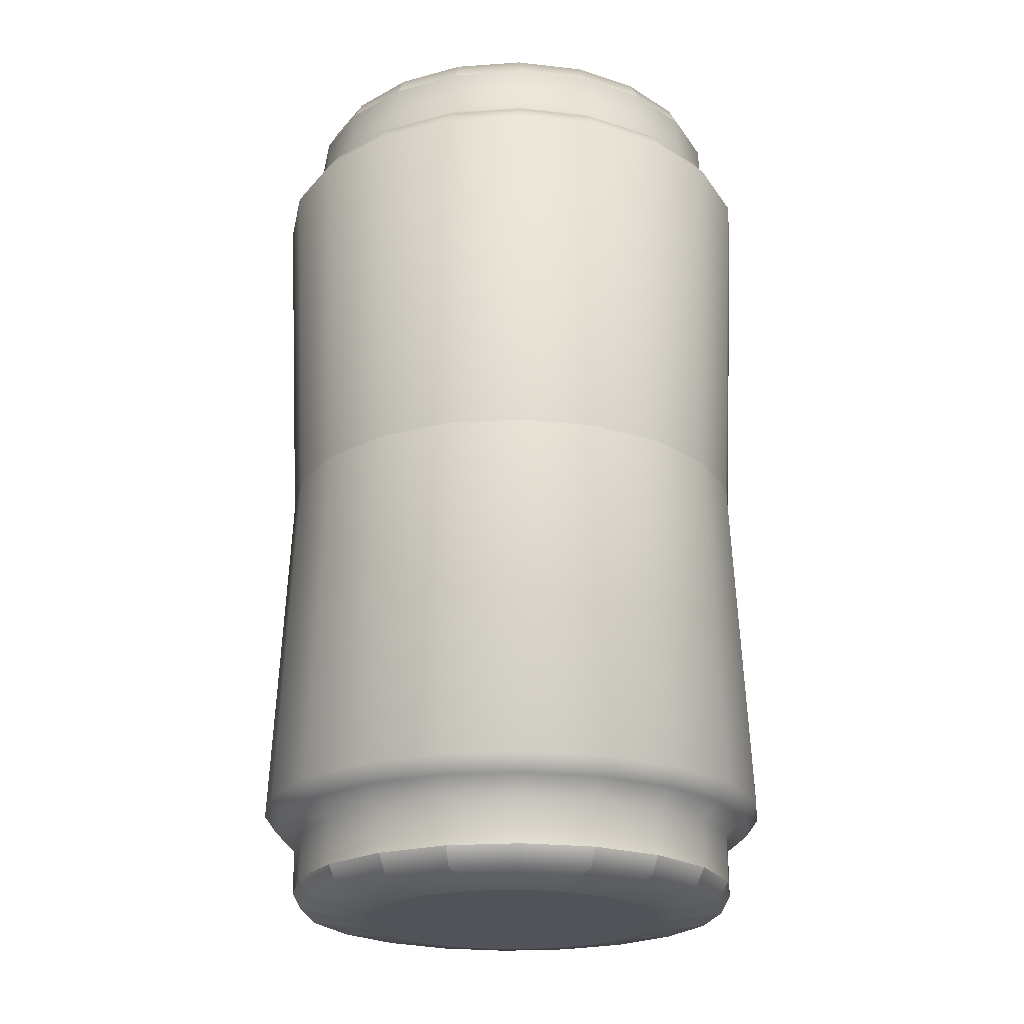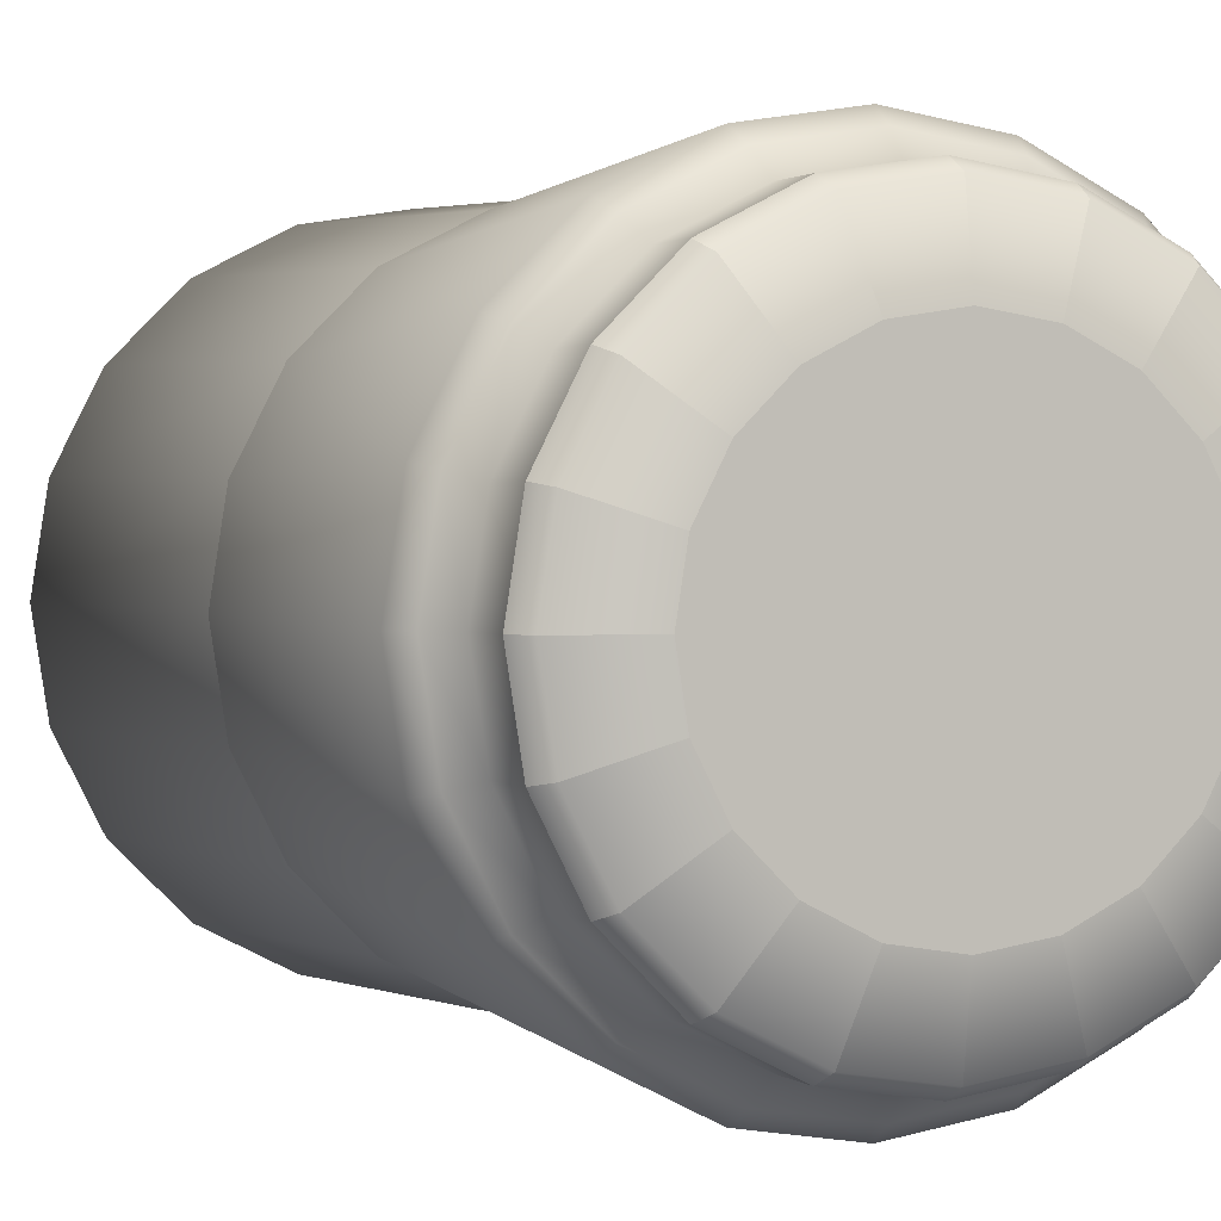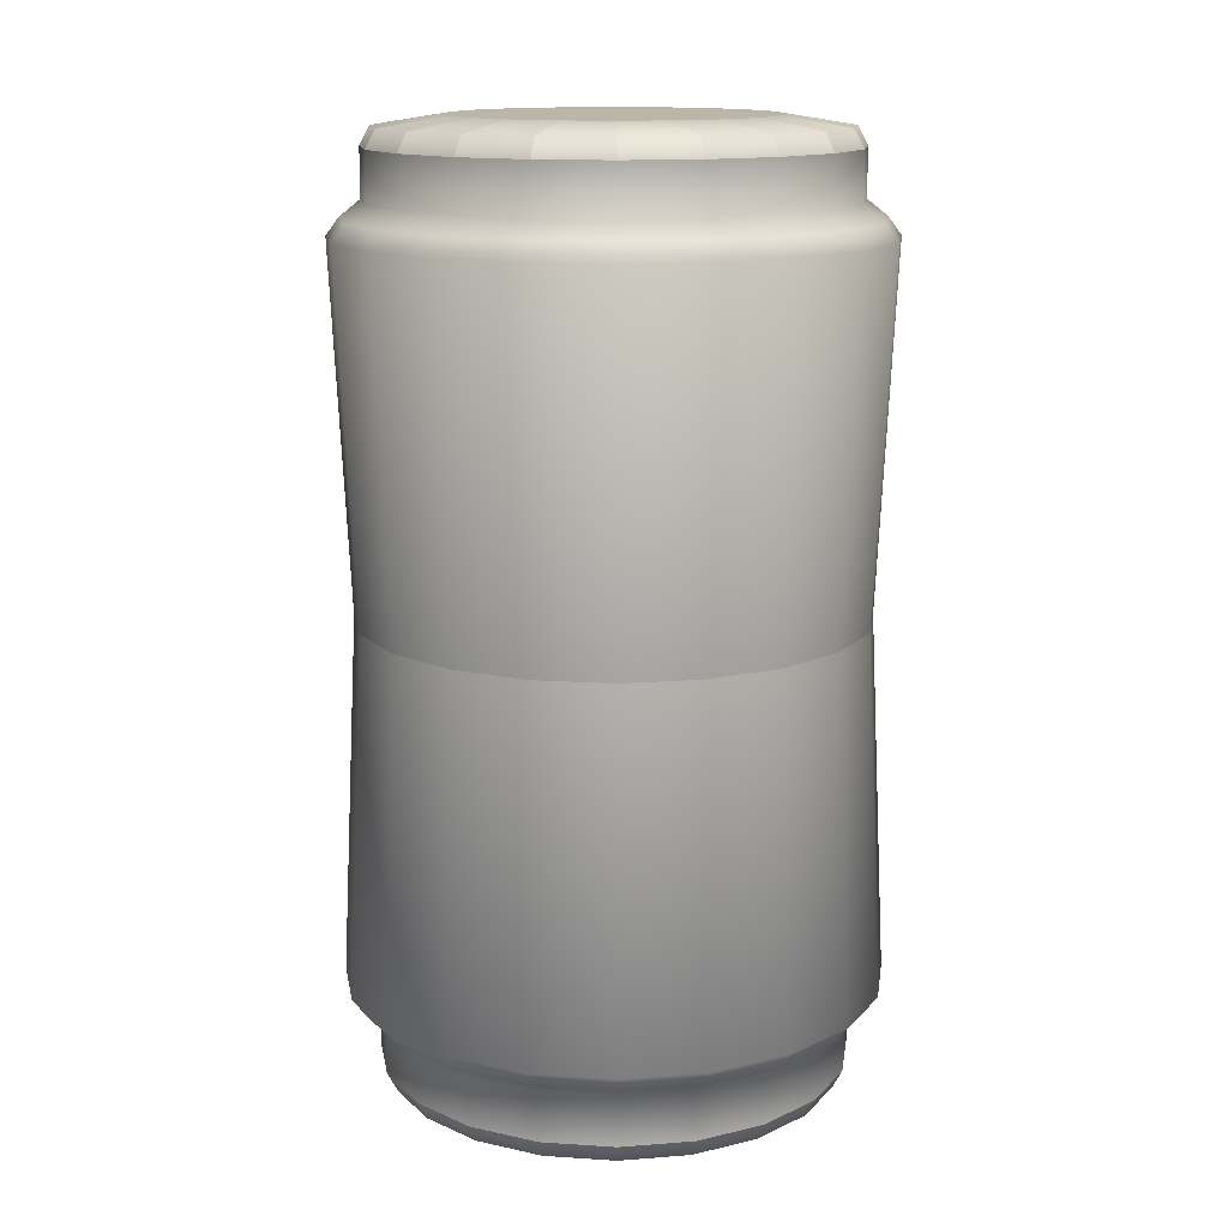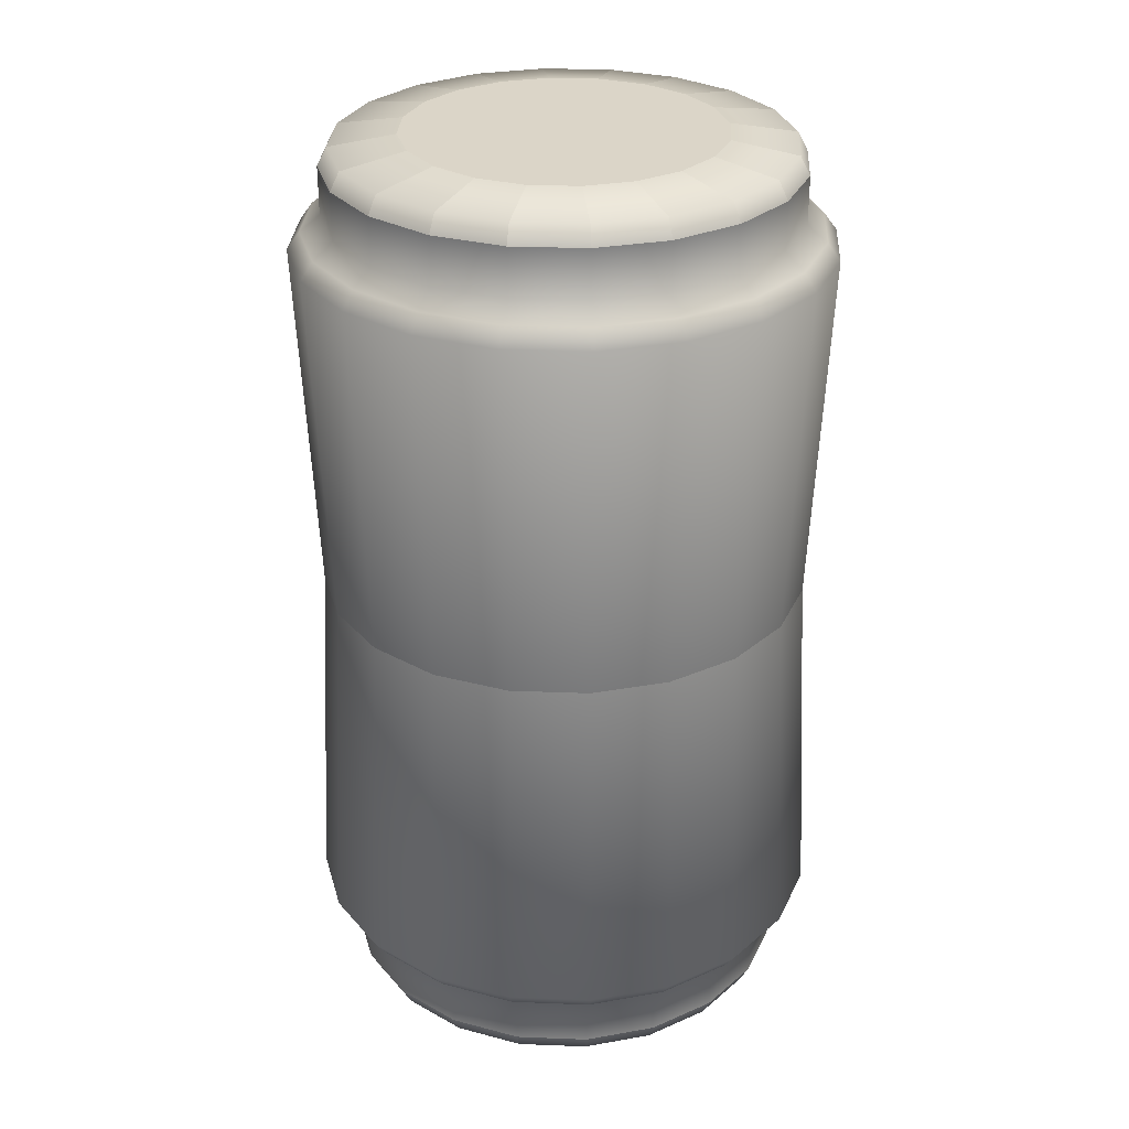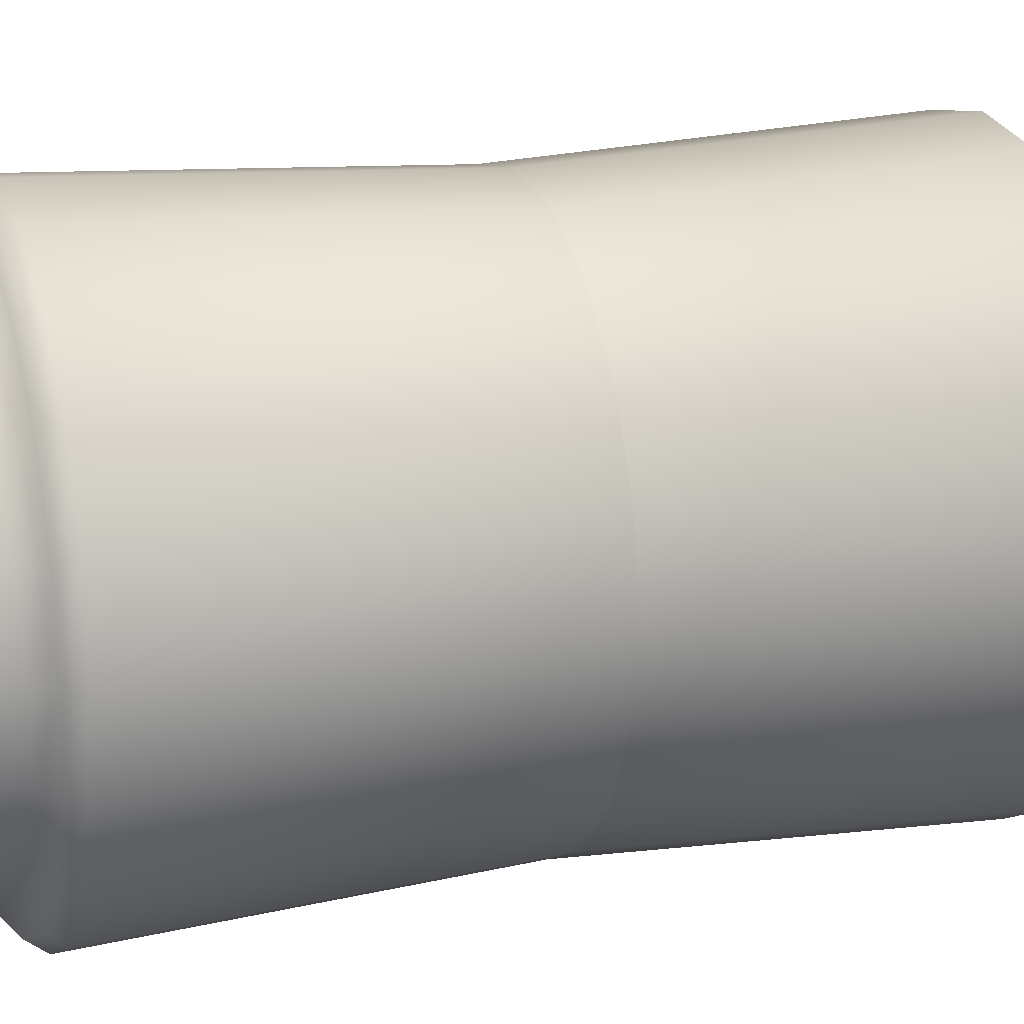
<metadata>
{"format":"obj","ext":"obj","renderer":"f3d","projection":"perspective","resolution":1024,"background":"white","views":[{"elev":-22.7,"azim":159.9,"up":"+Y"},{"elev":1.3,"azim":158.0,"up":"+Z"},{"elev":13.9,"azim":-108.8,"up":"+Y"},{"elev":29.5,"azim":84.3,"up":"+Y"},{"elev":17.5,"azim":70.9,"up":"+Z"}]}
</metadata>
<code>
v -3.111 -0.923 -0.4735
v -3.182 -0.923 -0.6129
v -3.293 -0.923 -0.7235
v -3.432 -0.923 -0.7945
v -3.586 -0.923 -0.819
v -3.741 -0.923 -0.7945
v -3.88 -0.923 -0.7235
v -3.991 -0.923 -0.6129
v -4.062 -0.923 -0.4735
v -4.086 -0.923 -0.319
v -4.062 -0.923 -0.1645
v -3.991 -0.923 -0.02509
v -3.88 -0.923 0.08552
v -3.741 -0.923 0.1565
v -3.586 -0.923 0.181
v -3.432 -0.923 0.1565
v -3.293 -0.923 0.08552
v -3.182 -0.923 -0.02509
v -3.111 -0.923 -0.1645
v -3.086 -0.923 -0.319
v -3.265 -0.9844 -0.4235
v -3.313 -0.9844 -0.5179
v -3.586 -0.9844 -0.319
v -3.388 -0.9844 -0.5927
v -3.482 -0.9844 -0.6408
v -3.586 -0.9844 -0.6574
v -3.691 -0.9844 -0.6408
v -3.785 -0.9844 -0.5927
v -3.86 -0.9844 -0.5179
v -3.908 -0.9844 -0.4235
v -3.925 -0.9844 -0.319
v -3.908 -0.9844 -0.2144
v -3.86 -0.9844 -0.1201
v -3.785 -0.9844 -0.04524
v -3.691 -0.9844 0.002822
v -3.586 -0.9844 0.01938
v -3.482 -0.9844 0.002822
v -3.388 -0.9844 -0.04524
v -3.313 -0.9844 -0.1201
v -3.265 -0.9844 -0.2144
v -3.248 -0.9844 -0.319
v -3.305 -0.9621 0.06869
v -3.438 -0.9621 0.1368
v -3.586 -0.9621 0.1602
v -3.735 -0.9621 0.1368
v -3.868 -0.9621 0.06869
v -3.974 -0.9621 -0.03732
v -4.042 -0.9621 -0.1709
v -4.066 -0.9621 -0.319
v -4.042 -0.9621 -0.4671
v -3.974 -0.9621 -0.6007
v -3.868 -0.9621 -0.7067
v -3.735 -0.9621 -0.7747
v -3.586 -0.9621 -0.7982
v -3.438 -0.9621 -0.7747
v -3.305 -0.9621 -0.7067
v -3.199 -0.9621 -0.6007
v -3.131 -0.9621 -0.4671
v -3.107 -0.9621 -0.319
v -3.131 -0.9621 -0.1709
v -3.199 -0.9621 -0.03732
v -3.432 -0.8193 0.1565
v -3.586 -0.8193 0.181
v -3.741 -0.8193 0.1565
v -3.88 -0.8193 0.08552
v -3.991 -0.8193 -0.02509
v -4.062 -0.8193 -0.1645
v -4.086 -0.8193 -0.319
v -4.062 -0.8193 -0.4735
v -3.991 -0.8193 -0.6129
v -3.88 -0.8193 -0.7235
v -3.741 -0.8193 -0.7945
v -3.586 -0.8193 -0.819
v -3.432 -0.8193 -0.7945
v -3.293 -0.8193 -0.7235
v -3.182 -0.8193 -0.6129
v -3.111 -0.8193 -0.4735
v -3.086 -0.8193 -0.319
v -3.111 -0.8193 -0.1645
v -3.182 -0.8193 -0.02509
v -3.293 -0.8193 0.08552
v -3.419 -0.7847 0.1979
v -3.586 -0.7847 0.2245
v -3.754 -0.7847 0.1979
v -3.906 -0.7847 0.1207
v -4.026 -0.7847 0.000445
v -4.103 -0.7847 -0.1511
v -4.13 -0.7847 -0.319
v -4.103 -0.7847 -0.4869
v -4.026 -0.7847 -0.6384
v -3.906 -0.7847 -0.7586
v -3.754 -0.7847 -0.8358
v -3.586 -0.7847 -0.8624
v -3.419 -0.7847 -0.8358
v -3.267 -0.7847 -0.7586
v -3.147 -0.7847 -0.6384
v -3.07 -0.7847 -0.4869
v -3.043 -0.7847 -0.319
v -3.07 -0.7847 -0.1511
v -3.147 -0.7847 0.000445
v -3.267 -0.7847 0.1207
v -3.421 0.02504 0.1888
v -3.586 0.02504 0.2149
v -3.751 0.02504 0.1888
v -3.9 0.02504 0.1129
v -4.018 0.02504 -0.005176
v -4.094 0.02504 -0.154
v -4.12 0.02504 -0.319
v -4.094 0.02504 -0.484
v -4.018 0.02504 -0.6328
v -3.9 0.02504 -0.7509
v -3.751 0.02504 -0.8267
v -3.586 0.02504 -0.8529
v -3.421 0.02504 -0.8267
v -3.273 0.02504 -0.7509
v -3.155 0.02504 -0.6328
v -3.079 0.02504 -0.484
v -3.053 0.02504 -0.319
v -3.079 0.02504 -0.154
v -3.155 0.02504 -0.005176
v -3.273 0.02504 0.1129
v -3.41 -0.7473 0.2239
v -3.586 -0.7473 0.2519
v -3.763 -0.7473 0.2239
v -3.922 -0.7473 0.1428
v -4.048 -0.7473 0.01656
v -4.129 -0.7473 -0.1426
v -4.157 -0.7473 -0.319
v -4.129 -0.7473 -0.4954
v -4.048 -0.7473 -0.6545
v -3.922 -0.7473 -0.7808
v -3.763 -0.7473 -0.8619
v -3.586 -0.7473 -0.8898
v -3.41 -0.7473 -0.8619
v -3.251 -0.7473 -0.7808
v -3.125 -0.7473 -0.6545
v -3.044 -0.7473 -0.4954
v -3.016 -0.7473 -0.319
v -3.044 -0.7473 -0.1426
v -3.125 -0.7473 0.01656
v -3.251 -0.7473 0.1428
v -3.111 0.973 -0.4735
v -3.182 0.973 -0.6129
v -3.293 0.973 -0.7235
v -3.432 0.973 -0.7945
v -3.586 0.973 -0.819
v -3.741 0.973 -0.7945
v -3.88 0.973 -0.7235
v -3.991 0.973 -0.6129
v -4.062 0.973 -0.4735
v -4.086 0.973 -0.319
v -4.062 0.973 -0.1645
v -3.991 0.973 -0.02509
v -3.88 0.973 0.08552
v -3.741 0.973 0.1565
v -3.586 0.973 0.181
v -3.432 0.973 0.1565
v -3.293 0.973 0.08552
v -3.182 0.973 -0.02509
v -3.111 0.973 -0.1645
v -3.086 0.973 -0.319
v -3.265 1.034 -0.4235
v -3.313 1.034 -0.5179
v -3.586 1.034 -0.319
v -3.388 1.034 -0.5927
v -3.482 1.034 -0.6408
v -3.586 1.034 -0.6574
v -3.691 1.034 -0.6408
v -3.785 1.034 -0.5927
v -3.86 1.034 -0.5179
v -3.908 1.034 -0.4235
v -3.925 1.034 -0.319
v -3.908 1.034 -0.2144
v -3.86 1.034 -0.1201
v -3.785 1.034 -0.04524
v -3.691 1.034 0.002822
v -3.586 1.034 0.01938
v -3.482 1.034 0.002822
v -3.388 1.034 -0.04524
v -3.313 1.034 -0.1201
v -3.265 1.034 -0.2144
v -3.248 1.034 -0.319
v -3.305 1.012 0.06869
v -3.438 1.012 0.1368
v -3.586 1.012 0.1602
v -3.735 1.012 0.1368
v -3.868 1.012 0.06869
v -3.974 1.012 -0.03732
v -4.042 1.012 -0.1709
v -4.066 1.012 -0.319
v -4.042 1.012 -0.4671
v -3.974 1.012 -0.6007
v -3.868 1.012 -0.7067
v -3.735 1.012 -0.7747
v -3.586 1.012 -0.7982
v -3.438 1.012 -0.7747
v -3.305 1.012 -0.7067
v -3.199 1.012 -0.6007
v -3.131 1.012 -0.4671
v -3.107 1.012 -0.319
v -3.131 1.012 -0.1709
v -3.199 1.012 -0.03732
v -3.432 0.8694 0.1565
v -3.586 0.8694 0.181
v -3.741 0.8694 0.1565
v -3.88 0.8694 0.08552
v -3.991 0.8694 -0.02509
v -4.062 0.8694 -0.1645
v -4.086 0.8694 -0.319
v -4.062 0.8694 -0.4735
v -3.991 0.8694 -0.6129
v -3.88 0.8694 -0.7235
v -3.741 0.8694 -0.7945
v -3.586 0.8694 -0.819
v -3.432 0.8694 -0.7945
v -3.293 0.8694 -0.7235
v -3.182 0.8694 -0.6129
v -3.111 0.8694 -0.4735
v -3.086 0.8694 -0.319
v -3.111 0.8694 -0.1645
v -3.182 0.8694 -0.02509
v -3.293 0.8694 0.08552
v -3.419 0.8347 0.1979
v -3.586 0.8347 0.2245
v -3.754 0.8347 0.1979
v -3.906 0.8347 0.1207
v -4.026 0.8347 0.000445
v -4.103 0.8347 -0.1511
v -4.13 0.8347 -0.319
v -4.103 0.8347 -0.4869
v -4.026 0.8347 -0.6384
v -3.906 0.8347 -0.7586
v -3.754 0.8347 -0.8358
v -3.586 0.8347 -0.8624
v -3.419 0.8347 -0.8358
v -3.267 0.8347 -0.7586
v -3.147 0.8347 -0.6384
v -3.07 0.8347 -0.4869
v -3.043 0.8347 -0.319
v -3.07 0.8347 -0.1511
v -3.147 0.8347 0.000445
v -3.267 0.8347 0.1207
v -3.41 0.7974 0.2239
v -3.586 0.7974 0.2519
v -3.763 0.7974 0.2239
v -3.922 0.7974 0.1428
v -4.048 0.7974 0.01656
v -4.129 0.7974 -0.1426
v -4.157 0.7974 -0.319
v -4.129 0.7974 -0.4954
v -4.048 0.7974 -0.6545
v -3.922 0.7974 -0.7808
v -3.763 0.7974 -0.8619
v -3.586 0.7974 -0.8898
v -3.41 0.7974 -0.8619
v -3.251 0.7974 -0.7808
v -3.125 0.7974 -0.6545
v -3.044 0.7974 -0.4954
v -3.016 0.7974 -0.319
v -3.044 0.7974 -0.1426
v -3.125 0.7974 0.01656
v -3.251 0.7974 0.1428
f 21 23 22
f 22 23 24
f 24 23 25
f 25 23 26
f 26 23 27
f 27 23 28
f 28 23 29
f 29 23 30
f 30 23 31
f 31 23 32
f 32 23 33
f 33 23 34
f 34 23 35
f 35 23 36
f 36 23 37
f 37 23 38
f 38 23 39
f 39 23 40
f 40 23 41
f 41 23 21
f 1 58 57 2
f 2 57 56 3
f 3 56 55 4
f 4 55 54 5
f 5 54 53 6
f 6 53 52 7
f 7 52 51 8
f 8 51 50 9
f 9 50 49 10
f 10 49 48 11
f 11 48 47 12
f 12 47 46 13
f 13 46 45 14
f 14 45 44 15
f 15 44 43 16
f 16 43 42 17
f 17 42 61 18
f 18 61 60 19
f 19 60 59 20
f 20 59 58 1
f 43 37 38 42
f 44 36 37 43
f 45 35 36 44
f 46 34 35 45
f 47 33 34 46
f 48 32 33 47
f 49 31 32 48
f 50 30 31 49
f 51 29 30 50
f 52 28 29 51
f 53 27 28 52
f 54 26 27 53
f 55 25 26 54
f 56 24 25 55
f 57 22 24 56
f 58 21 22 57
f 59 41 21 58
f 60 40 41 59
f 61 39 40 60
f 42 38 39 61
f 63 15 16 62
f 64 14 15 63
f 65 13 14 64
f 66 12 13 65
f 67 11 12 66
f 68 10 11 67
f 69 9 10 68
f 70 8 9 69
f 71 7 8 70
f 72 6 7 71
f 73 5 6 72
f 74 4 5 73
f 75 3 4 74
f 76 2 3 75
f 77 1 2 76
f 78 20 1 77
f 79 19 20 78
f 80 18 19 79
f 81 17 18 80
f 62 16 17 81
f 83 63 62 82
f 84 64 63 83
f 85 65 64 84
f 86 66 65 85
f 87 67 66 86
f 88 68 67 87
f 89 69 68 88
f 90 70 69 89
f 91 71 70 90
f 92 72 71 91
f 93 73 72 92
f 94 74 73 93
f 95 75 74 94
f 96 76 75 95
f 97 77 76 96
f 98 78 77 97
f 99 79 78 98
f 100 80 79 99
f 101 81 80 100
f 82 62 81 101
f 103 123 122 102
f 104 124 123 103
f 105 125 124 104
f 106 126 125 105
f 107 127 126 106
f 108 128 127 107
f 109 129 128 108
f 110 130 129 109
f 111 131 130 110
f 112 132 131 111
f 113 133 132 112
f 114 134 133 113
f 115 135 134 114
f 116 136 135 115
f 117 137 136 116
f 118 138 137 117
f 119 139 138 118
f 120 140 139 119
f 121 141 140 120
f 102 122 141 121
f 123 83 82 122
f 124 84 83 123
f 125 85 84 124
f 126 86 85 125
f 127 87 86 126
f 128 88 87 127
f 129 89 88 128
f 130 90 89 129
f 131 91 90 130
f 132 92 91 131
f 133 93 92 132
f 134 94 93 133
f 135 95 94 134
f 136 96 95 135
f 137 97 96 136
f 138 98 97 137
f 139 99 98 138
f 140 100 99 139
f 141 101 100 140
f 122 82 101 141
f 162 163 164
f 163 165 164
f 165 166 164
f 166 167 164
f 167 168 164
f 168 169 164
f 169 170 164
f 170 171 164
f 171 172 164
f 172 173 164
f 173 174 164
f 174 175 164
f 175 176 164
f 176 177 164
f 177 178 164
f 178 179 164
f 179 180 164
f 180 181 164
f 181 182 164
f 182 162 164
f 142 143 198 199
f 143 144 197 198
f 144 145 196 197
f 145 146 195 196
f 146 147 194 195
f 147 148 193 194
f 148 149 192 193
f 149 150 191 192
f 150 151 190 191
f 151 152 189 190
f 152 153 188 189
f 153 154 187 188
f 154 155 186 187
f 155 156 185 186
f 156 157 184 185
f 157 158 183 184
f 158 159 202 183
f 159 160 201 202
f 160 161 200 201
f 161 142 199 200
f 184 183 179 178
f 185 184 178 177
f 186 185 177 176
f 187 186 176 175
f 188 187 175 174
f 189 188 174 173
f 190 189 173 172
f 191 190 172 171
f 192 191 171 170
f 193 192 170 169
f 194 193 169 168
f 195 194 168 167
f 196 195 167 166
f 197 196 166 165
f 198 197 165 163
f 199 198 163 162
f 200 199 162 182
f 201 200 182 181
f 202 201 181 180
f 183 202 180 179
f 204 203 157 156
f 205 204 156 155
f 206 205 155 154
f 207 206 154 153
f 208 207 153 152
f 209 208 152 151
f 210 209 151 150
f 211 210 150 149
f 212 211 149 148
f 213 212 148 147
f 214 213 147 146
f 215 214 146 145
f 216 215 145 144
f 217 216 144 143
f 218 217 143 142
f 219 218 142 161
f 220 219 161 160
f 221 220 160 159
f 222 221 159 158
f 203 222 158 157
f 224 223 203 204
f 225 224 204 205
f 226 225 205 206
f 227 226 206 207
f 228 227 207 208
f 229 228 208 209
f 230 229 209 210
f 231 230 210 211
f 232 231 211 212
f 233 232 212 213
f 234 233 213 214
f 235 234 214 215
f 236 235 215 216
f 237 236 216 217
f 238 237 217 218
f 239 238 218 219
f 240 239 219 220
f 241 240 220 221
f 242 241 221 222
f 223 242 222 203
f 103 102 243 244
f 104 103 244 245
f 105 104 245 246
f 106 105 246 247
f 107 106 247 248
f 108 107 248 249
f 109 108 249 250
f 110 109 250 251
f 111 110 251 252
f 112 111 252 253
f 113 112 253 254
f 114 113 254 255
f 115 114 255 256
f 116 115 256 257
f 117 116 257 258
f 118 117 258 259
f 119 118 259 260
f 120 119 260 261
f 121 120 261 262
f 102 121 262 243
f 244 243 223 224
f 245 244 224 225
f 246 245 225 226
f 247 246 226 227
f 248 247 227 228
f 249 248 228 229
f 250 249 229 230
f 251 250 230 231
f 252 251 231 232
f 253 252 232 233
f 254 253 233 234
f 255 254 234 235
f 256 255 235 236
f 257 256 236 237
f 258 257 237 238
f 259 258 238 239
f 260 259 239 240
f 261 260 240 241
f 262 261 241 242
f 243 262 242 223

</code>
